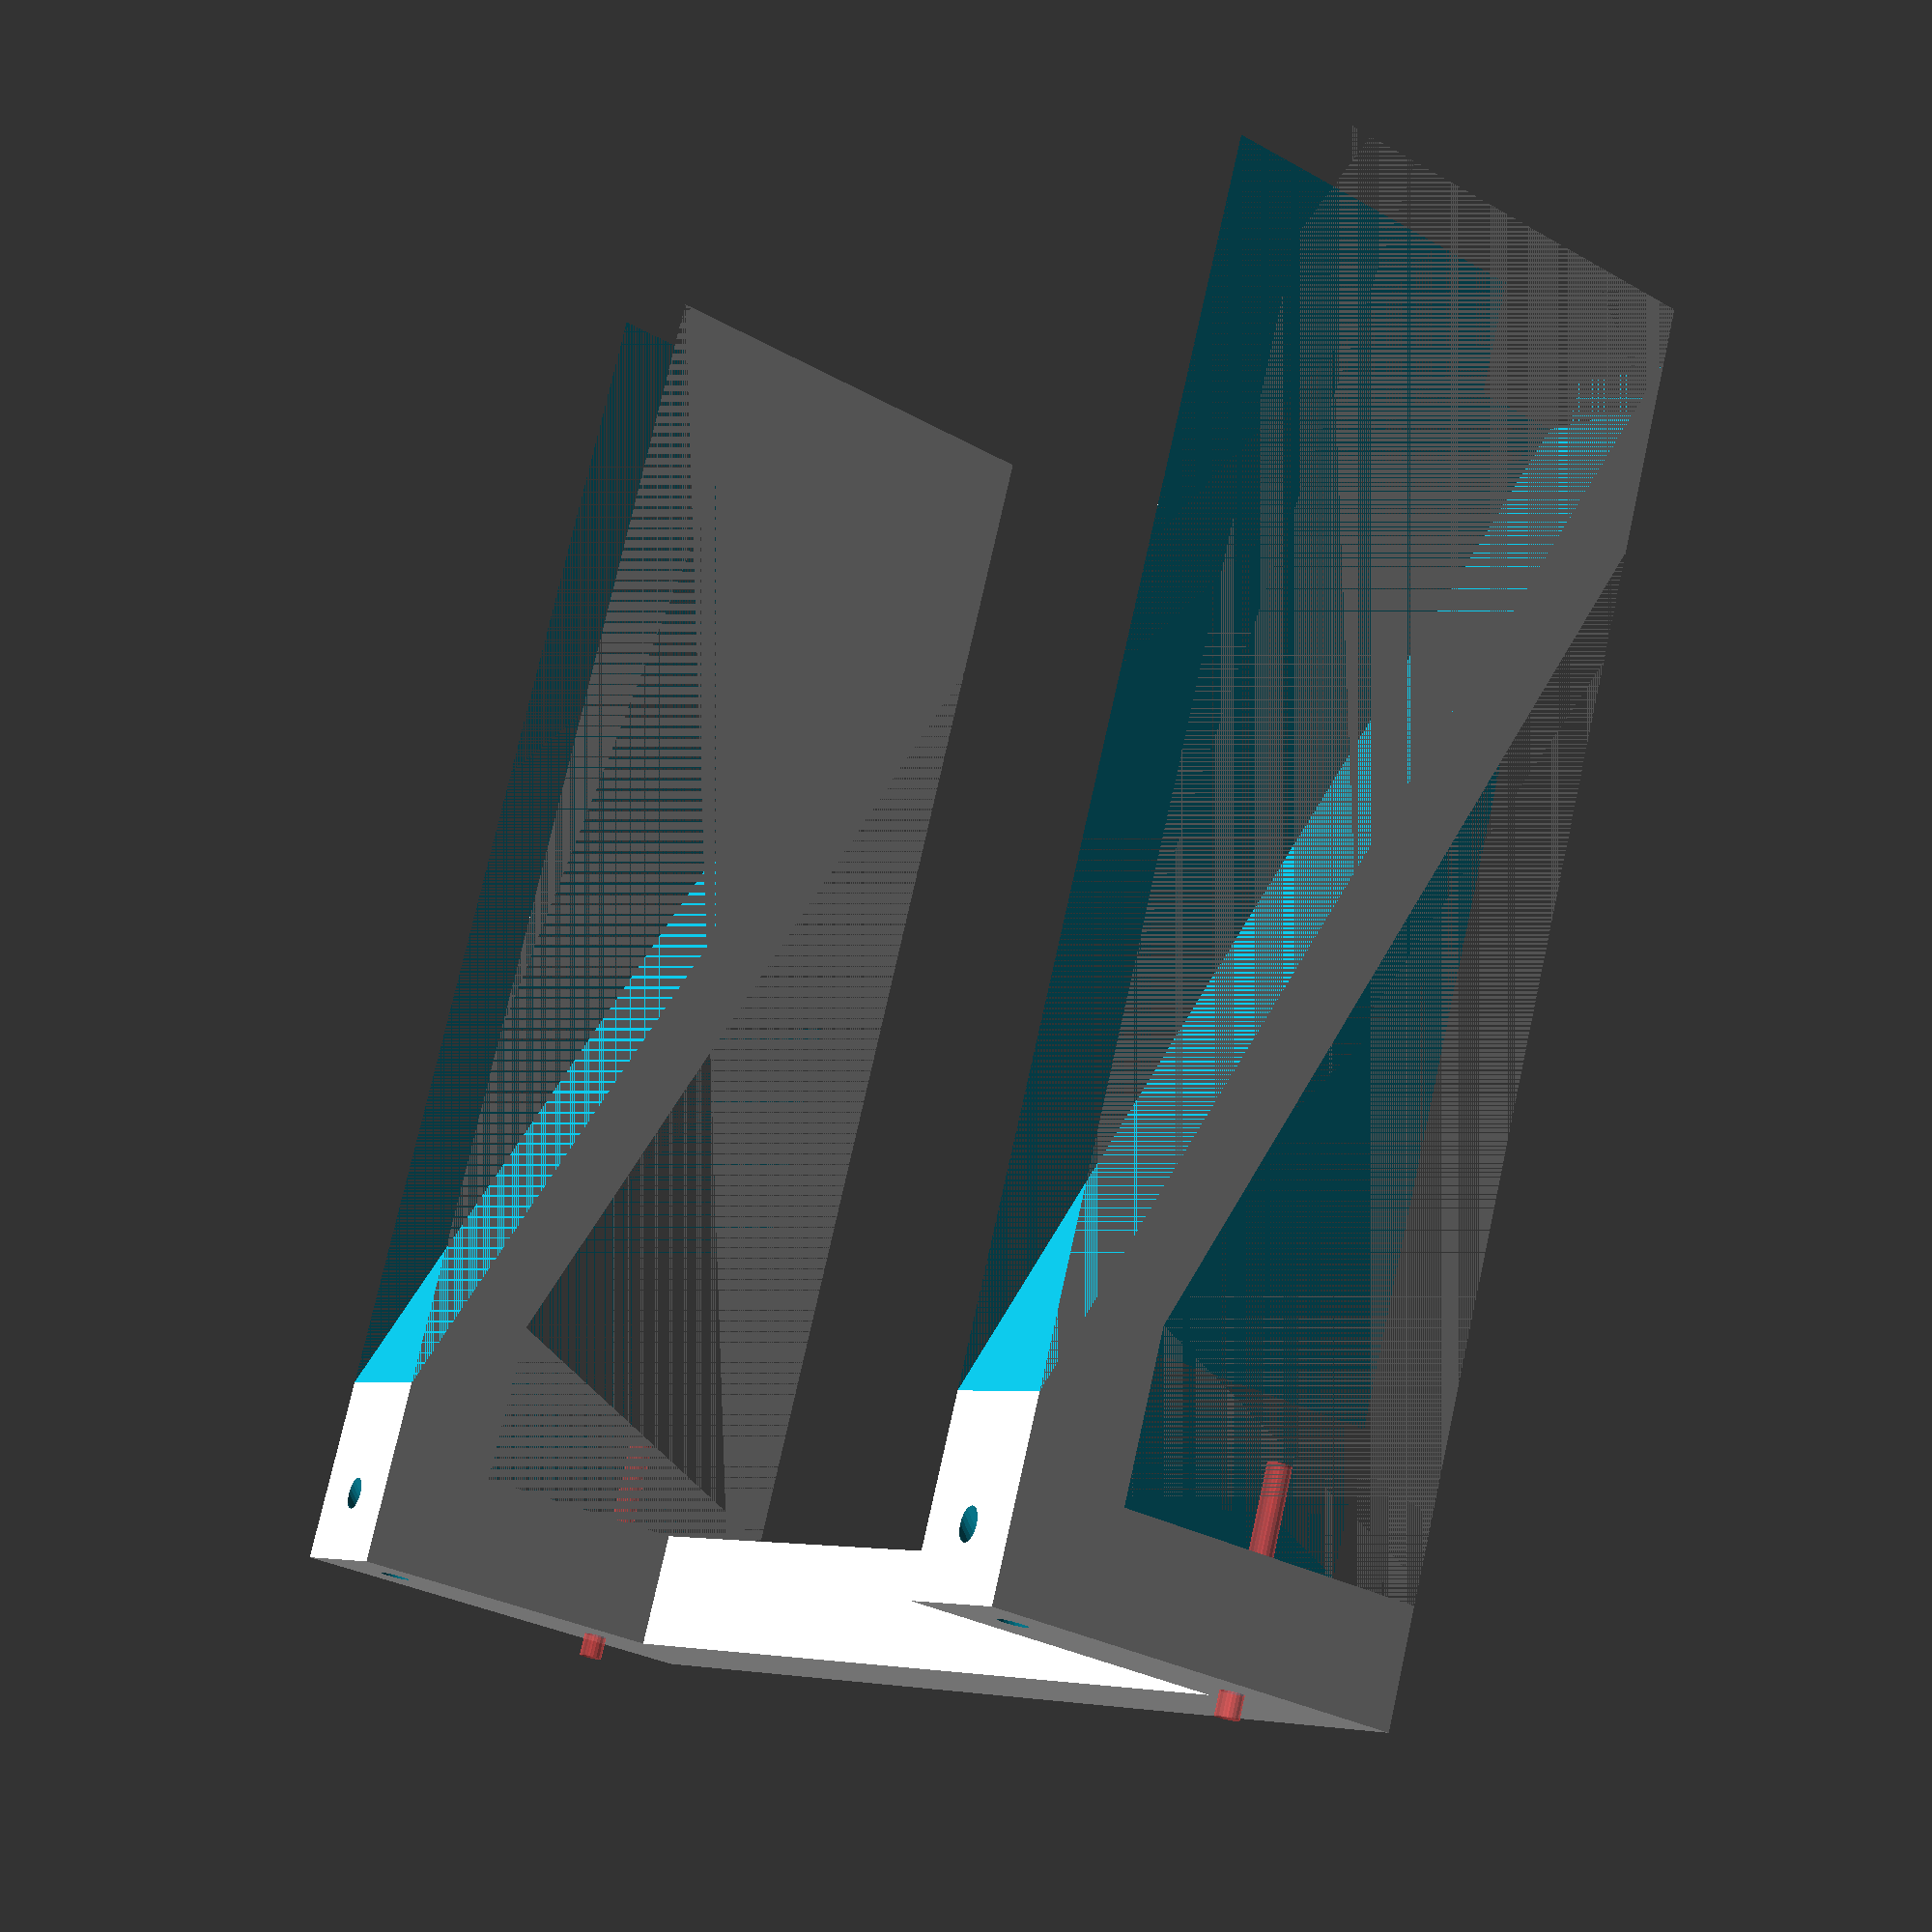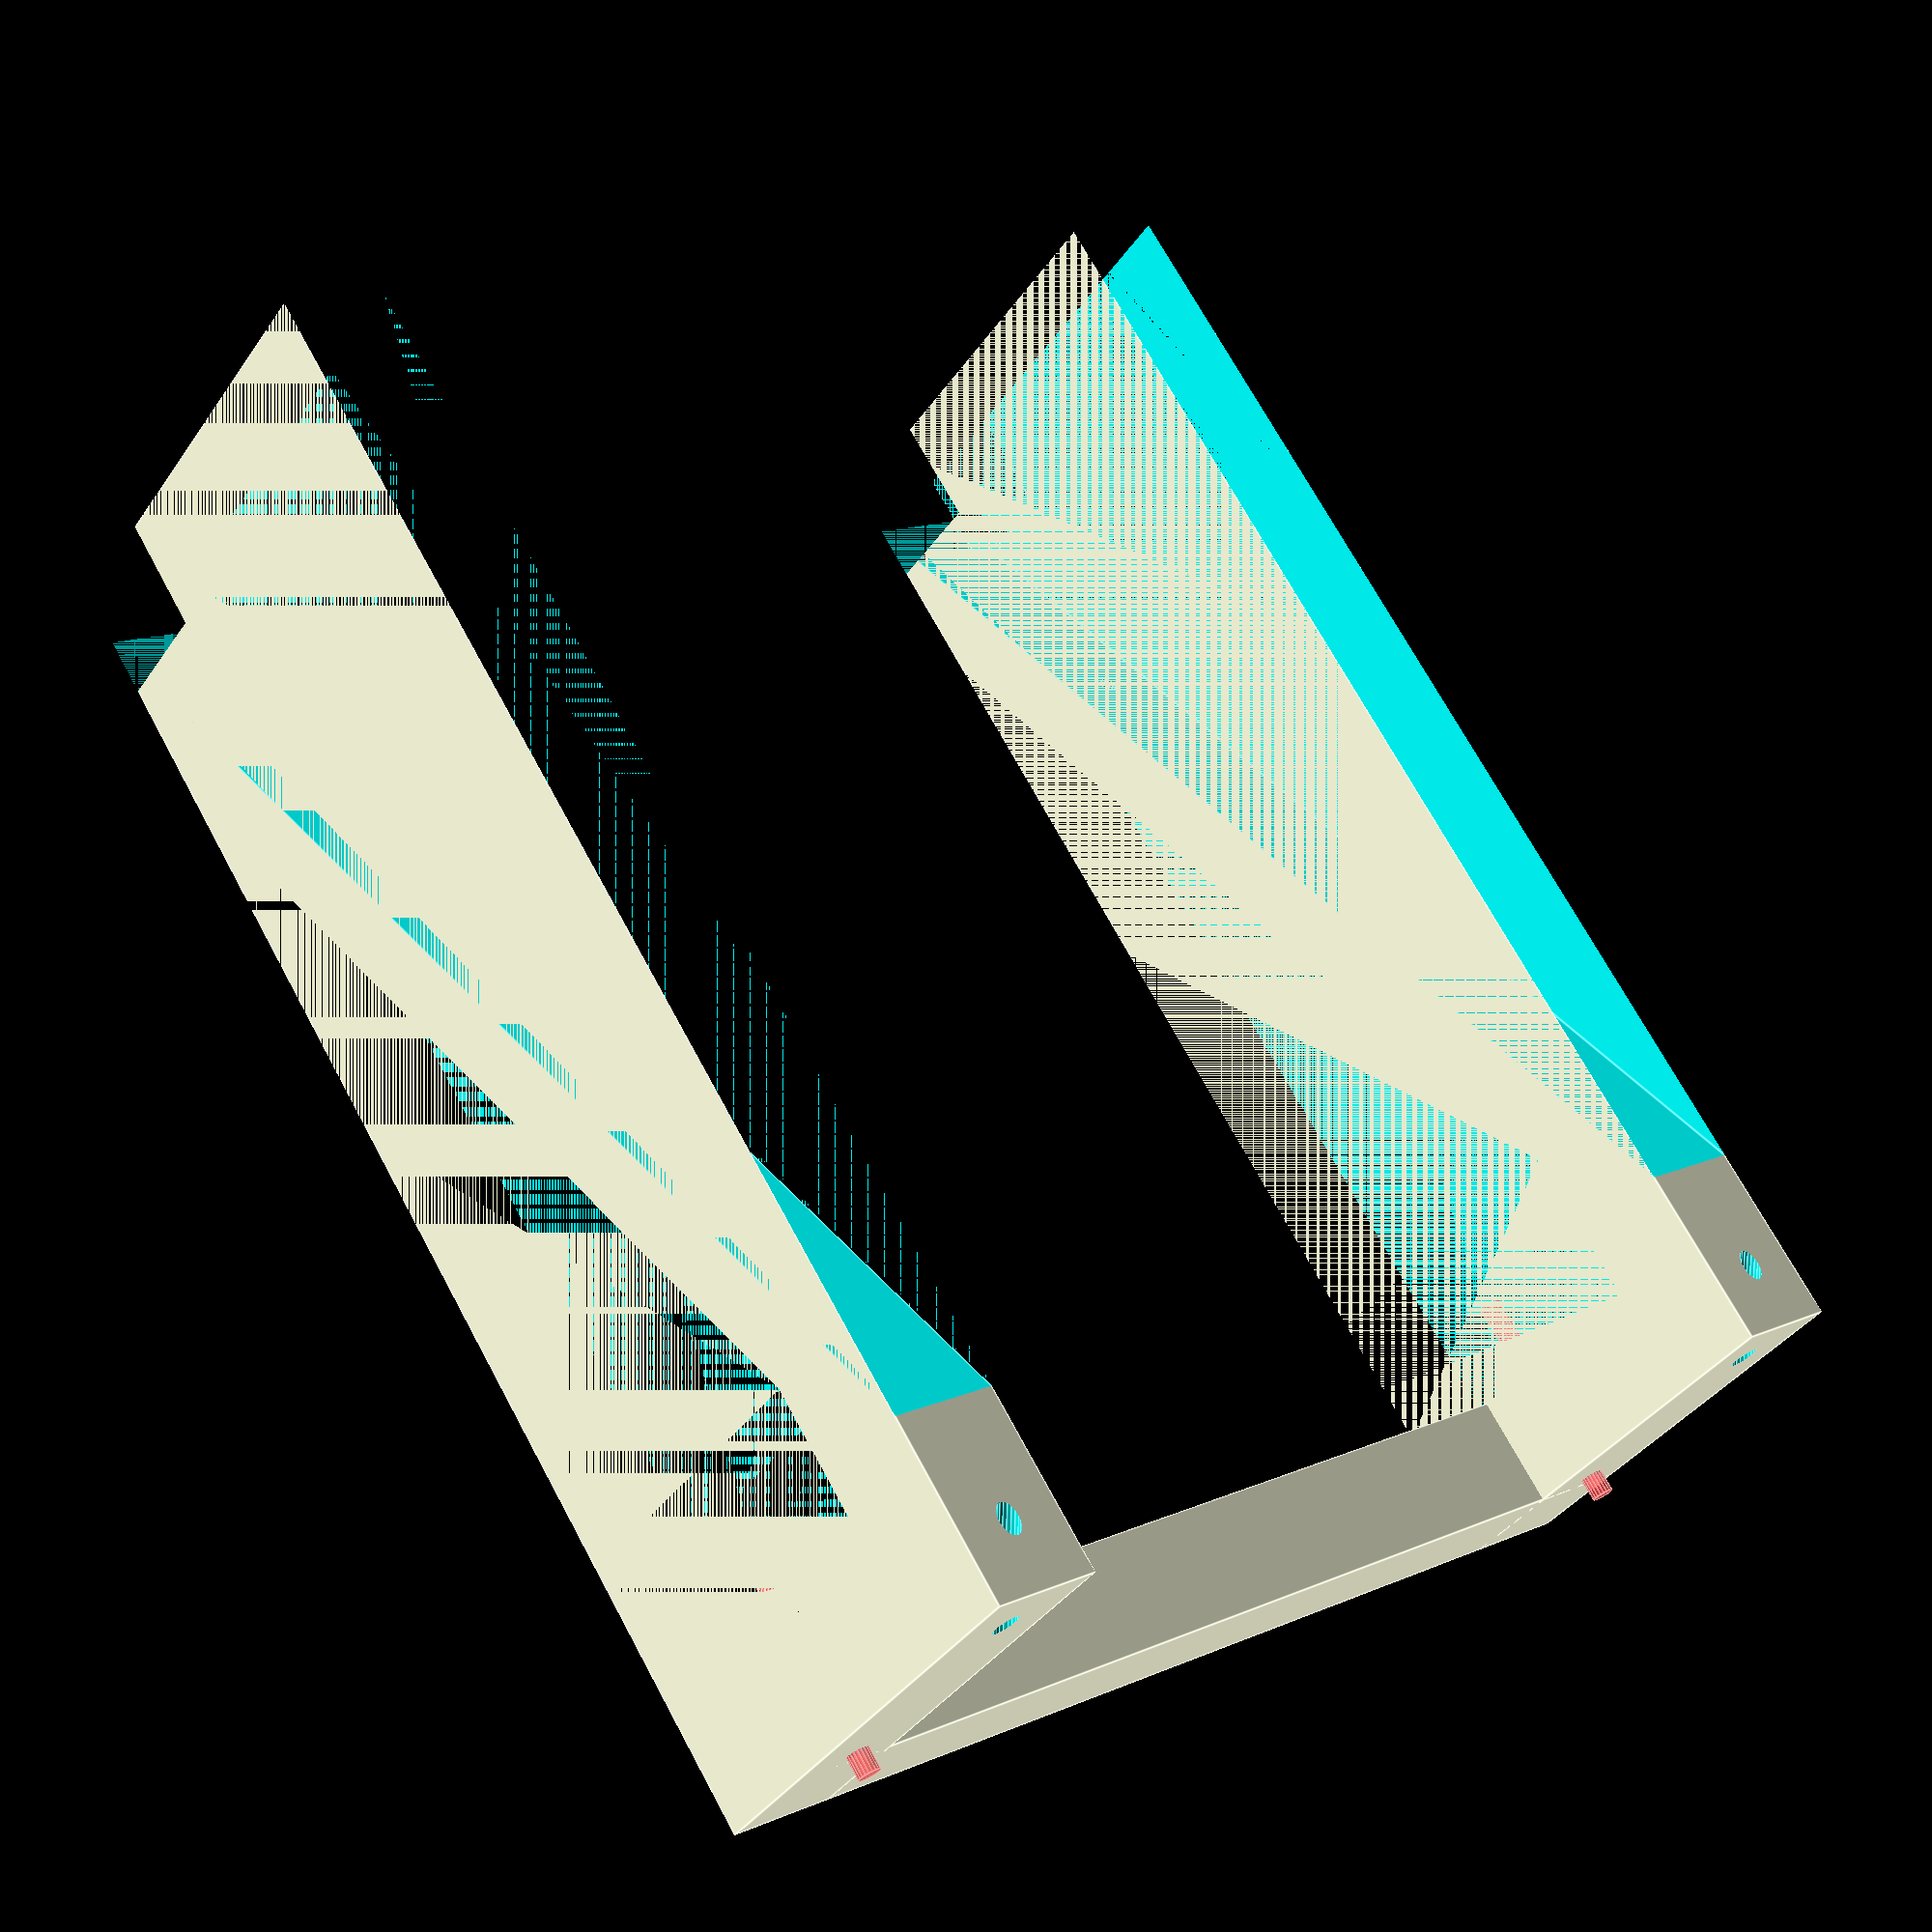
<openscad>
// A 68 degree template for aligning f22 vertical stabilizers.

$fn=20;
THETA=68;

module angler() {
    difference() {
        cube([20,5,60]);
        translate([-22,0,7]) rotate([0,90-THETA,0]) cube([20,5,80]);
        translate([5,0,12]) rotate([0,90-THETA,0]) cube([20,5,80]);
        translate([5,0,5]) cube([30,5,7]);
        translate([0,2.5,50]) rotate([0,180-THETA,0]) cylinder(50,d=1);
        translate([15,0,55]) cube([5,50,5]);
        //#translate([15.5,2.5,-1]) rotate([0,45,0]) cylinder(10,d=1);
        #translate([14,2.5,-1]) rotate([0,0,0]) cylinder(10,d=1);
        translate([6,2.5,-3]) rotate([0,-45,0]) cylinder(50,d=1);
    }
}

module fullpiece() {
    angler();
    translate([0,45,0]) angler();
    translate([15,0,0]) cube([5,50,5]);
}

fullpiece();
</openscad>
<views>
elev=284.1 azim=141.9 roll=192.6 proj=p view=solid
elev=289.8 azim=54.4 roll=151.7 proj=p view=edges
</views>
